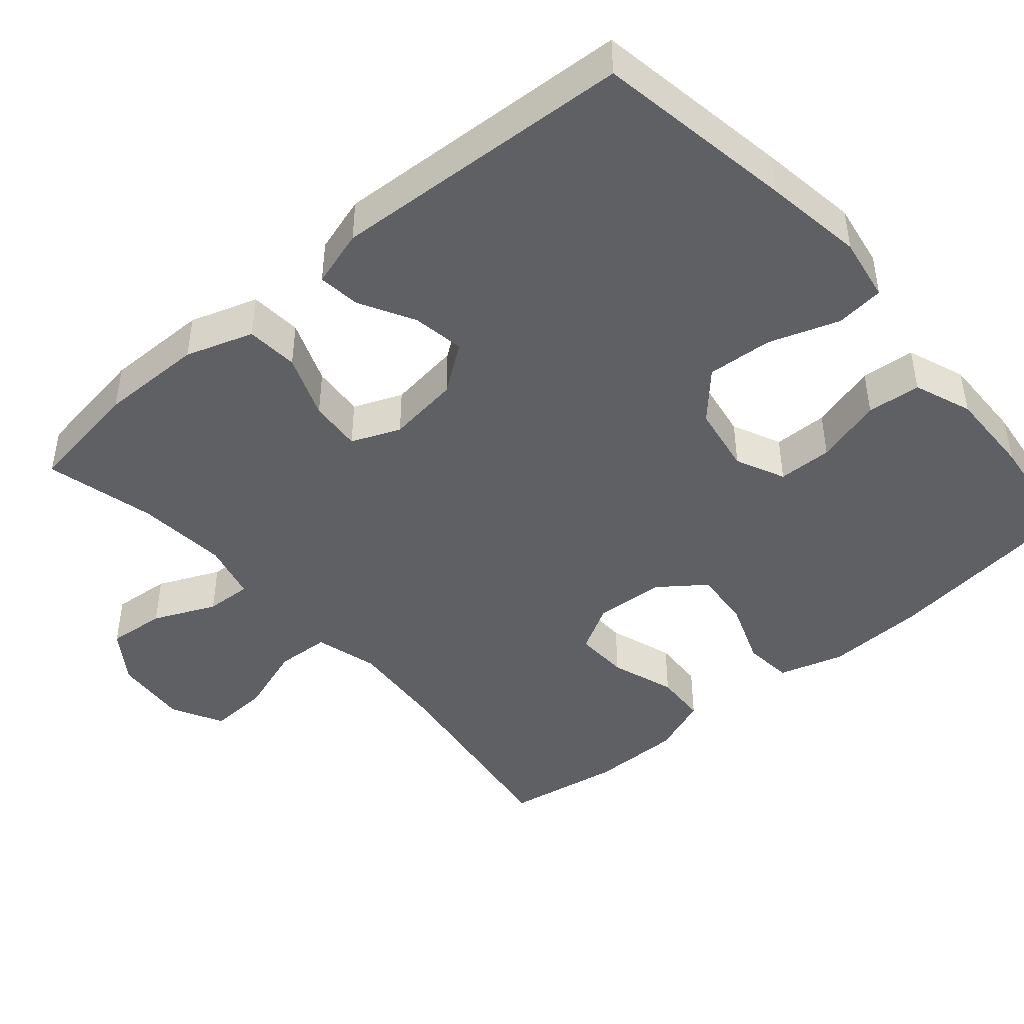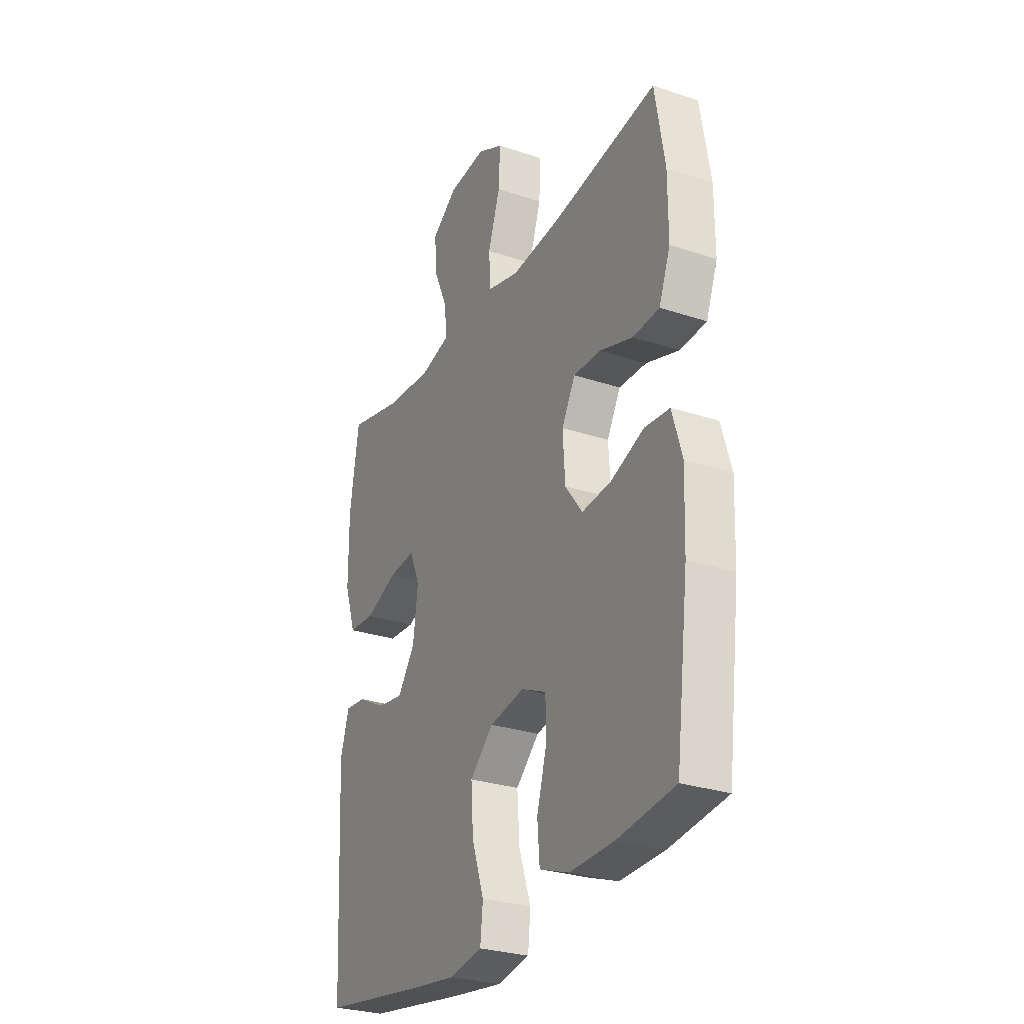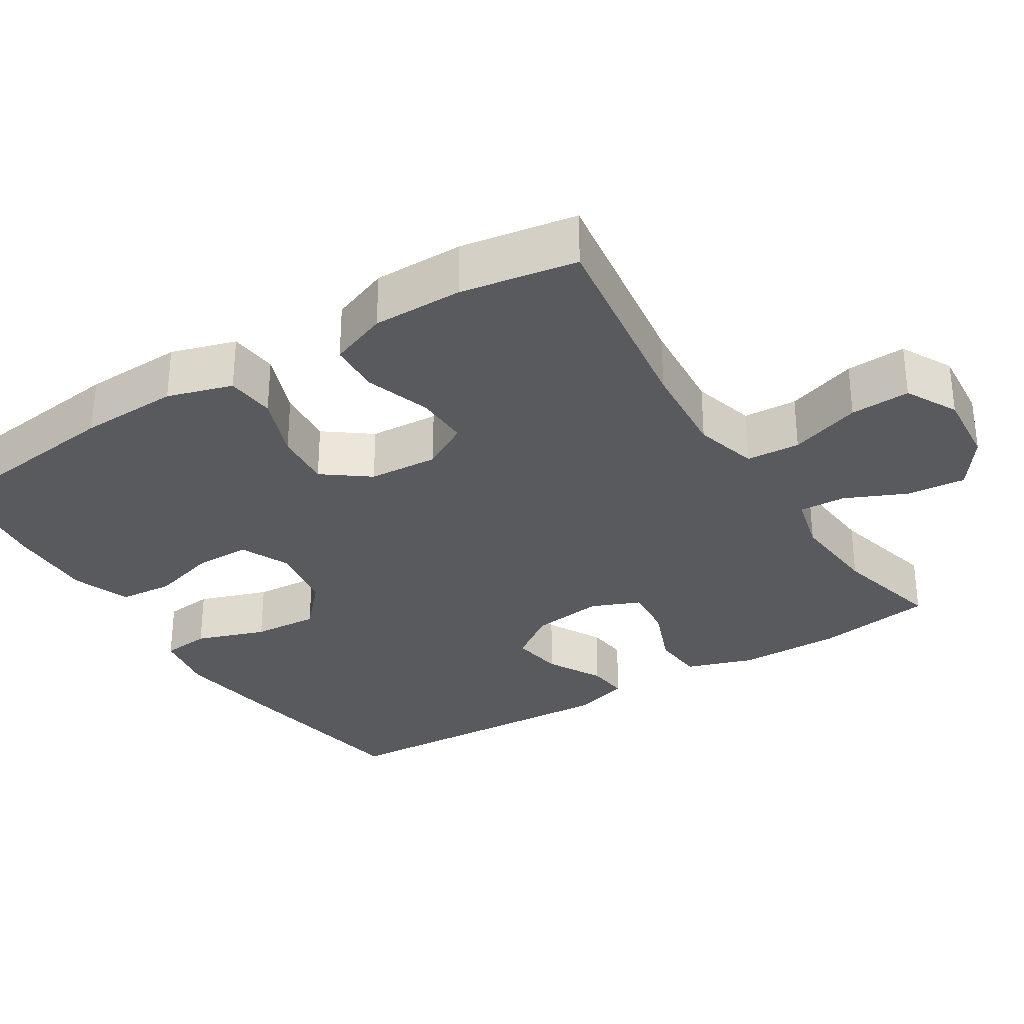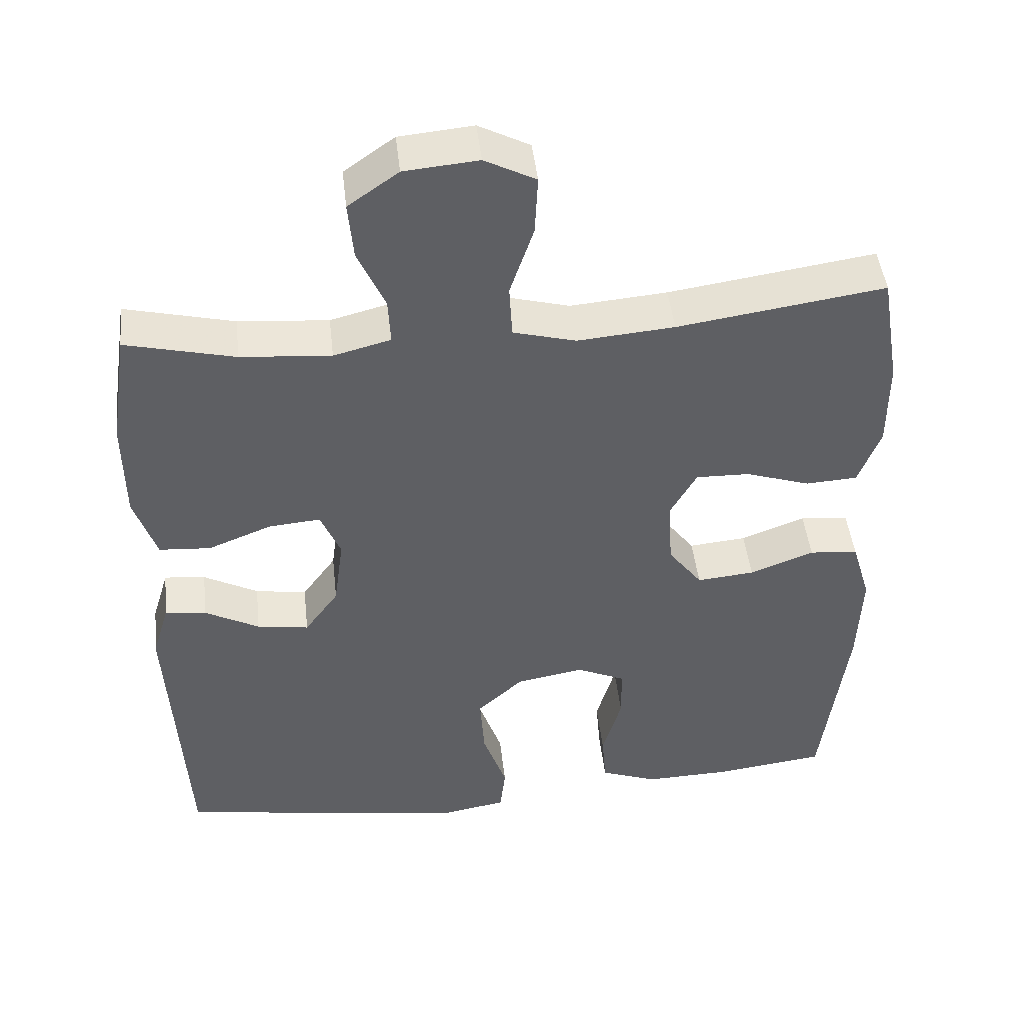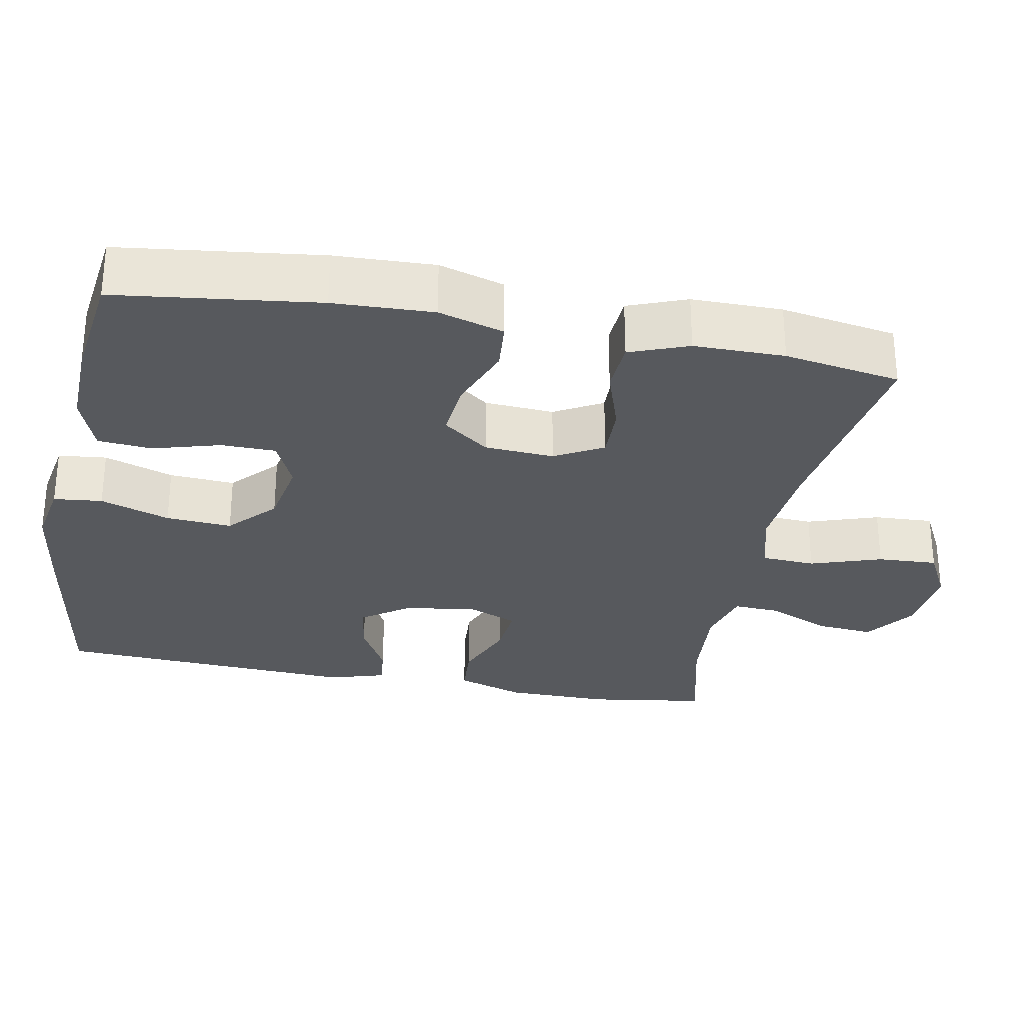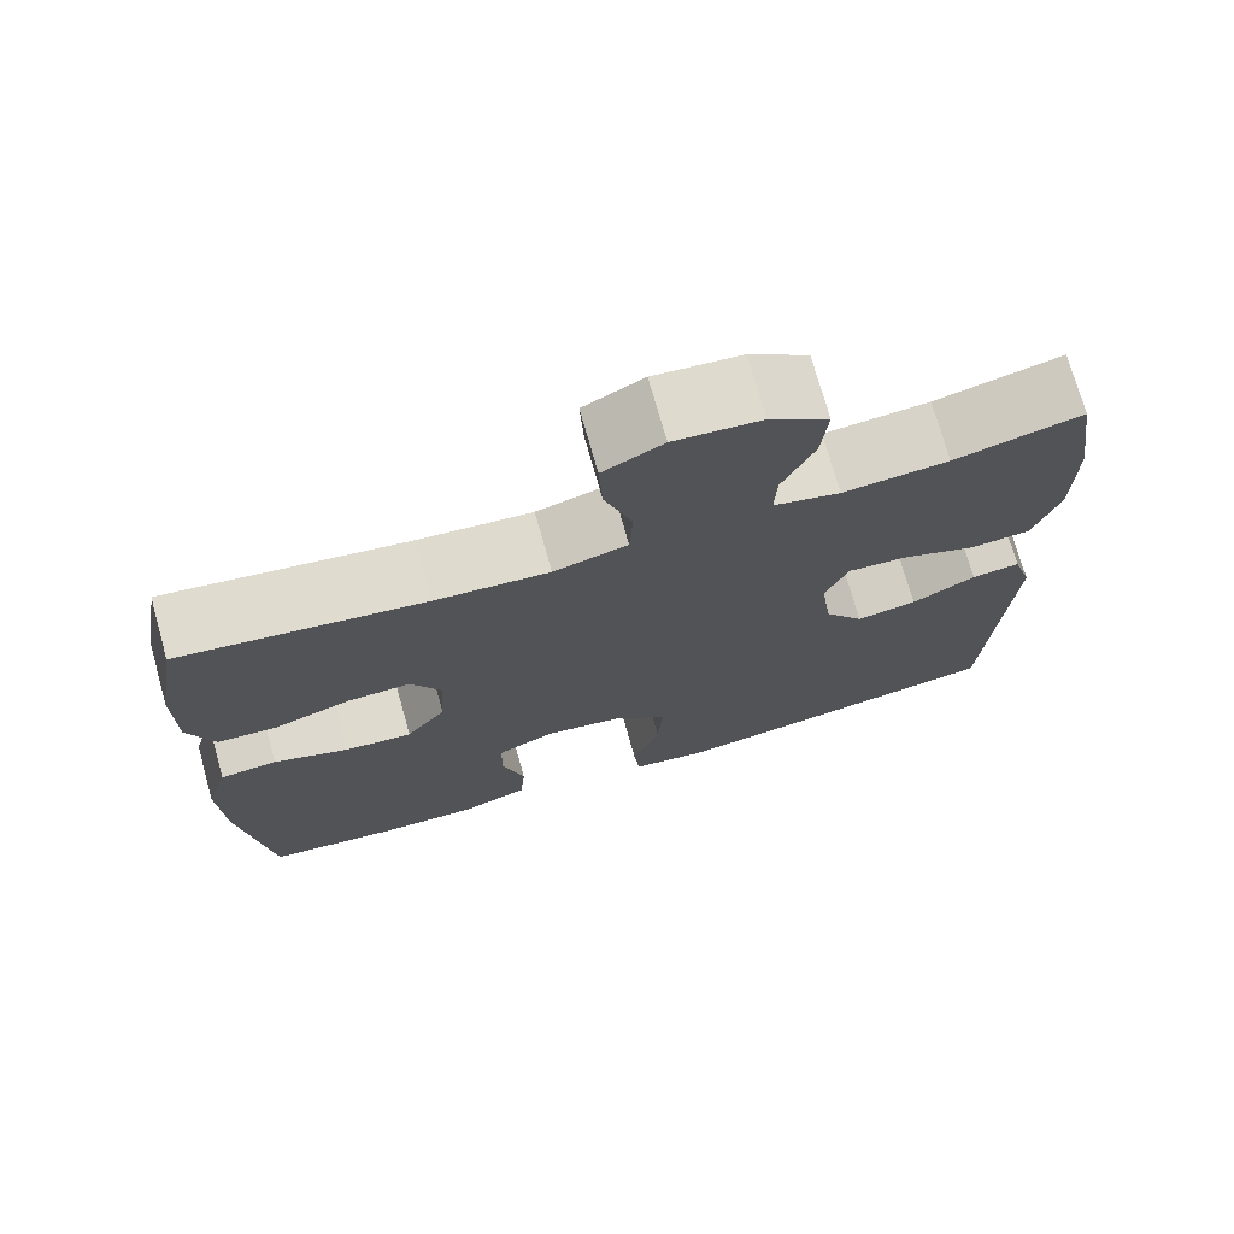
<metadata>
{"format":"obj","ext":"obj","renderer":"f3d","projection":"perspective","resolution":1024,"background":"white","views":[{"elev":-44.6,"azim":130.8,"up":"+Y"},{"elev":-28.4,"azim":-116.6,"up":"+Z"},{"elev":-31.2,"azim":-57.9,"up":"+Y"},{"elev":46.2,"azim":173.6,"up":"+Z"},{"elev":-29.2,"azim":-100.9,"up":"+Y"},{"elev":73.3,"azim":-15.7,"up":"+Z"}]}
</metadata>
<code>
v -0.5 0.07 0.5
v -0.22 0.07 0.459
v -0.089 0.07 0.448
v -0.004 0.07 0.471
v 0 0.07 0.543
v -0.032 0.07 0.638
v -0.036 0.07 0.718
v 0.033 0.07 0.754
v 0.133 0.07 0.745
v 0.201 0.07 0.697
v 0.194 0.07 0.619
v 0.157 0.07 0.536
v 0.154 0.07 0.474
v 0.231 0.07 0.454
v 0.353 0.07 0.464
v 0.5 0.07 0.5
v 0.524 0.07 0.343
v 0.523 0.07 0.204
v 0.493 0.07 0.114
v 0.423 0.07 0.109
v 0.337 0.07 0.143
v 0.267 0.07 0.149
v 0.24 0.07 0.084
v 0.253 0.07 -0.013
v 0.299 0.07 -0.077
v 0.369 0.07 -0.066
v 0.443 0.07 -0.026
v 0.499 0.07 -0.02
v 0.522 0.07 -0.096
v 0.5 0.07 -0.5
v 0.233 0.07 -0.543
v 0.101 0.07 -0.562
v 0.015 0.07 -0.547
v 0.008 0.07 -0.482
v 0.04 0.07 -0.389
v 0.046 0.07 -0.301
v -0.016 0.07 -0.244
v -0.108 0.07 -0.228
v -0.174 0.07 -0.258
v -0.175 0.07 -0.331
v -0.149 0.07 -0.421
v -0.155 0.07 -0.493
v -0.233 0.07 -0.522
v -0.35 0.07 -0.519
v -0.5 0.07 -0.5
v -0.534 0.07 -0.231
v -0.539 0.07 -0.098
v -0.513 0.07 -0.011
v -0.447 0.07 -0.005
v -0.36 0.07 -0.038
v -0.282 0.07 -0.045
v -0.236 0.07 0.016
v -0.23 0.07 0.109
v -0.266 0.07 0.173
v -0.339 0.07 0.171
v -0.426 0.07 0.142
v -0.496 0.07 0.146
v -0.526 0.07 0.224
v -0.526 0.07 0.345
v -0.5 0 0.5
v -0.22 0 0.459
v -0.089 0 0.448
v -0.004 0 0.471
v 0 0 0.543
v -0.032 0 0.638
v -0.036 0 0.718
v 0.033 0 0.754
v 0.133 0 0.745
v 0.201 0 0.697
v 0.194 0 0.619
v 0.157 0 0.536
v 0.154 0 0.474
v 0.231 0 0.454
v 0.353 0 0.464
v 0.5 0 0.5
v 0.524 0 0.343
v 0.523 0 0.204
v 0.493 0 0.114
v 0.423 0 0.109
v 0.337 0 0.143
v 0.267 0 0.149
v 0.24 0 0.084
v 0.253 0 -0.013
v 0.299 0 -0.077
v 0.369 0 -0.066
v 0.443 0 -0.026
v 0.499 0 -0.02
v 0.522 0 -0.096
v 0.5 0 -0.5
v 0.233 0 -0.543
v 0.101 0 -0.562
v 0.015 0 -0.547
v 0.008 0 -0.482
v 0.04 0 -0.389
v 0.046 0 -0.301
v -0.016 0 -0.244
v -0.108 0 -0.228
v -0.174 0 -0.258
v -0.175 0 -0.331
v -0.149 0 -0.421
v -0.155 0 -0.493
v -0.233 0 -0.522
v -0.35 0 -0.519
v -0.5 0 -0.5
v -0.534 0 -0.231
v -0.539 0 -0.098
v -0.513 0 -0.011
v -0.447 0 -0.005
v -0.36 0 -0.038
v -0.282 0 -0.045
v -0.236 0 0.016
v -0.23 0 0.109
v -0.266 0 0.173
v -0.339 0 0.171
v -0.426 0 0.142
v -0.496 0 0.146
v -0.526 0 0.224
v -0.526 0 0.345
f 59 1 2
f 58 59 2
f 57 58 2
f 56 57 2
f 55 56 2
f 54 55 2 3
f 53 54 3 4
f 52 53 4
f 48 49 50
f 47 48 50
f 46 47 50
f 45 46 50
f 44 45 50
f 43 44 50
f 42 43 50
f 41 42 50
f 40 41 50
f 39 40 50 51
f 38 39 51 52
f 33 34 35
f 32 33 35
f 31 32 35
f 30 31 35
f 29 30 35
f 28 29 35
f 27 28 35
f 26 27 35
f 25 26 35 36
f 24 25 36 37
f 19 20 21
f 18 19 21
f 17 18 21
f 16 17 21
f 15 16 21
f 14 15 21 22
f 13 14 22 23
f 10 11 12
f 9 10 12
f 8 9 12
f 7 8 12
f 6 7 12
f 5 6 12
f 4 5 12 13
f 37 38 52
f 24 37 52
f 23 24 52
f 13 23 52
f 4 13 52
f 61 60 118
f 61 118 117
f 61 117 116
f 61 116 115
f 61 115 114
f 62 61 114 113
f 63 62 113 112
f 63 112 111
f 109 108 107
f 109 107 106
f 109 106 105
f 109 105 104
f 109 104 103
f 109 103 102
f 109 102 101
f 109 101 100
f 109 100 99
f 110 109 99 98
f 111 110 98 97
f 94 93 92
f 94 92 91
f 94 91 90
f 94 90 89
f 94 89 88
f 94 88 87
f 94 87 86
f 94 86 85
f 95 94 85 84
f 96 95 84 83
f 80 79 78
f 80 78 77
f 80 77 76
f 80 76 75
f 80 75 74
f 81 80 74 73
f 82 81 73 72
f 71 70 69
f 71 69 68
f 71 68 67
f 71 67 66
f 71 66 65
f 71 65 64
f 72 71 64 63
f 111 97 96
f 111 96 83
f 111 83 82
f 111 82 72
f 111 72 63
f 1 60 61 2
f 2 61 62 3
f 3 62 63 4
f 4 63 64 5
f 5 64 65 6
f 6 65 66 7
f 7 66 67 8
f 8 67 68 9
f 9 68 69 10
f 10 69 70 11
f 11 70 71 12
f 12 71 72 13
f 13 72 73 14
f 14 73 74 15
f 15 74 75 16
f 16 75 76 17
f 17 76 77 18
f 18 77 78 19
f 19 78 79 20
f 20 79 80 21
f 21 80 81 22
f 22 81 82 23
f 23 82 83 24
f 24 83 84 25
f 25 84 85 26
f 26 85 86 27
f 27 86 87 28
f 28 87 88 29
f 29 88 89 30
f 30 89 90 31
f 31 90 91 32
f 32 91 92 33
f 33 92 93 34
f 34 93 94 35
f 35 94 95 36
f 36 95 96 37
f 37 96 97 38
f 38 97 98 39
f 39 98 99 40
f 40 99 100 41
f 41 100 101 42
f 42 101 102 43
f 43 102 103 44
f 44 103 104 45
f 45 104 105 46
f 46 105 106 47
f 47 106 107 48
f 48 107 108 49
f 49 108 109 50
f 50 109 110 51
f 51 110 111 52
f 52 111 112 53
f 53 112 113 54
f 54 113 114 55
f 55 114 115 56
f 56 115 116 57
f 57 116 117 58
f 58 117 118 59
f 59 118 60 1

</code>
